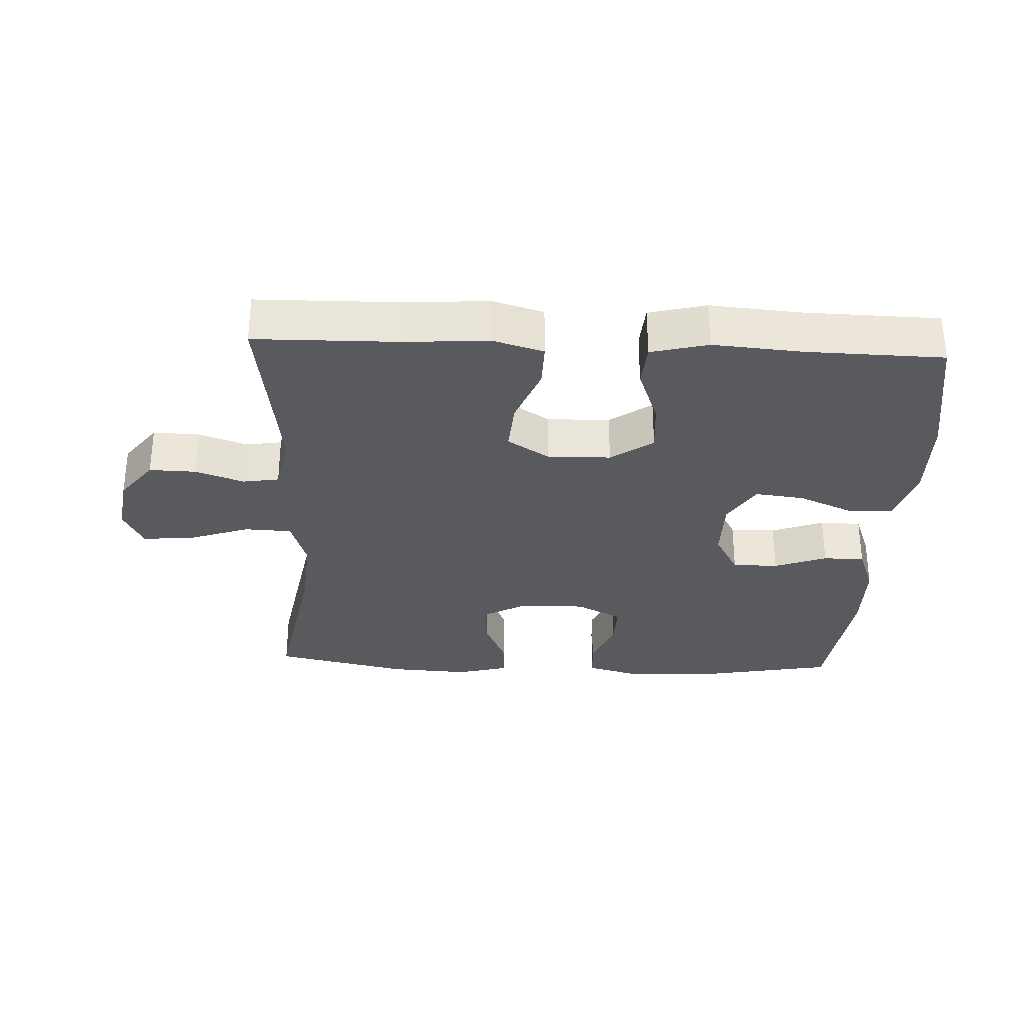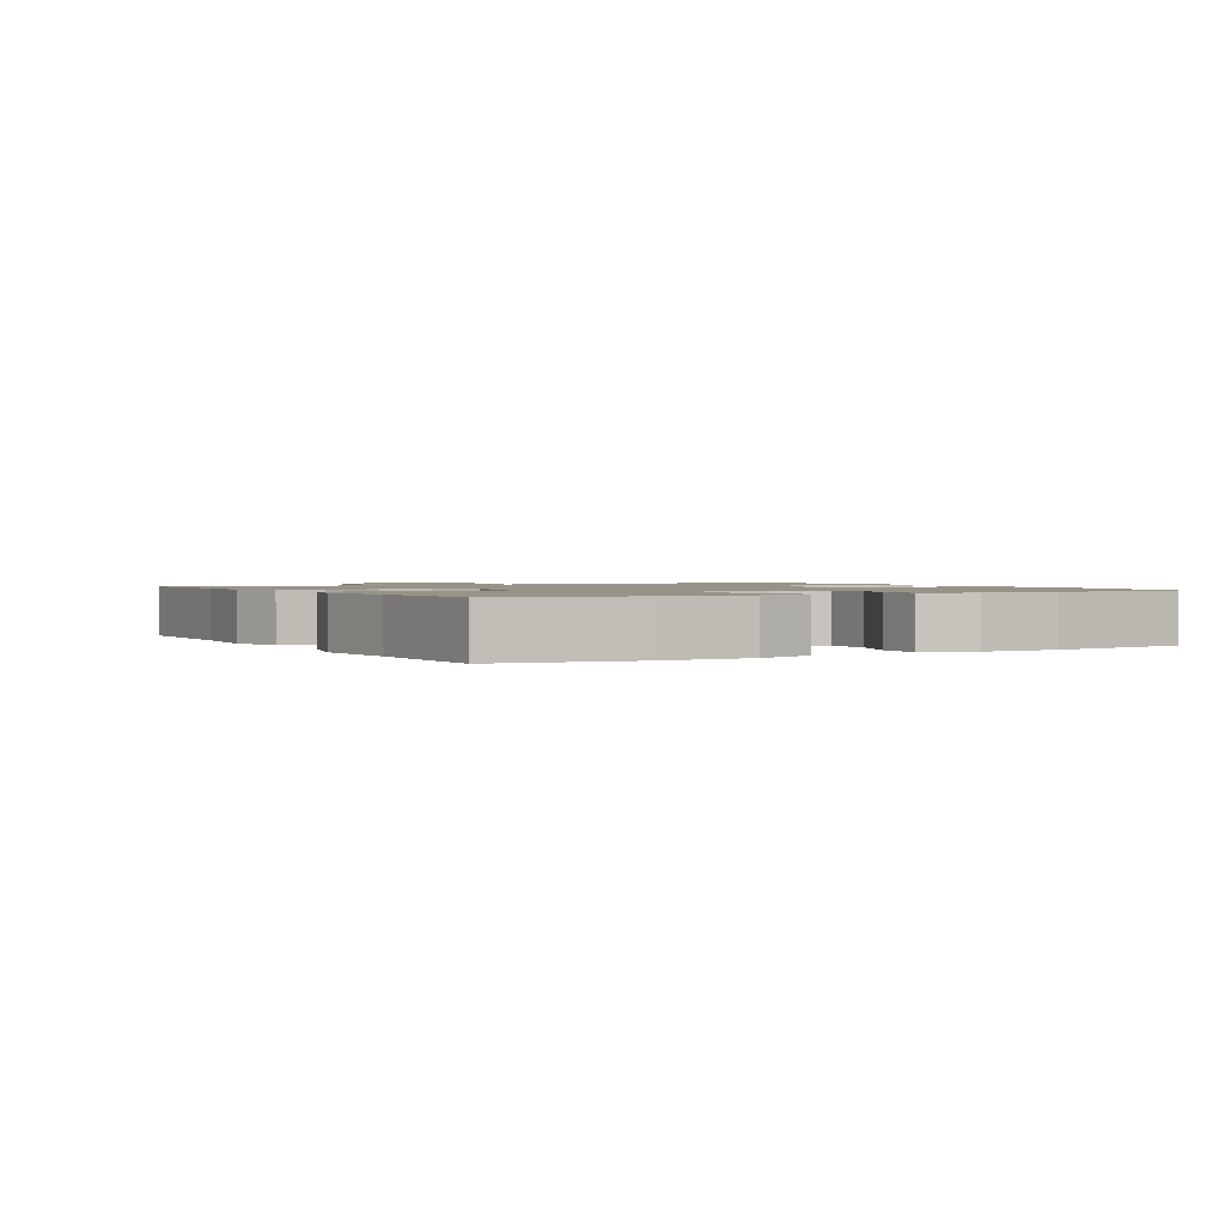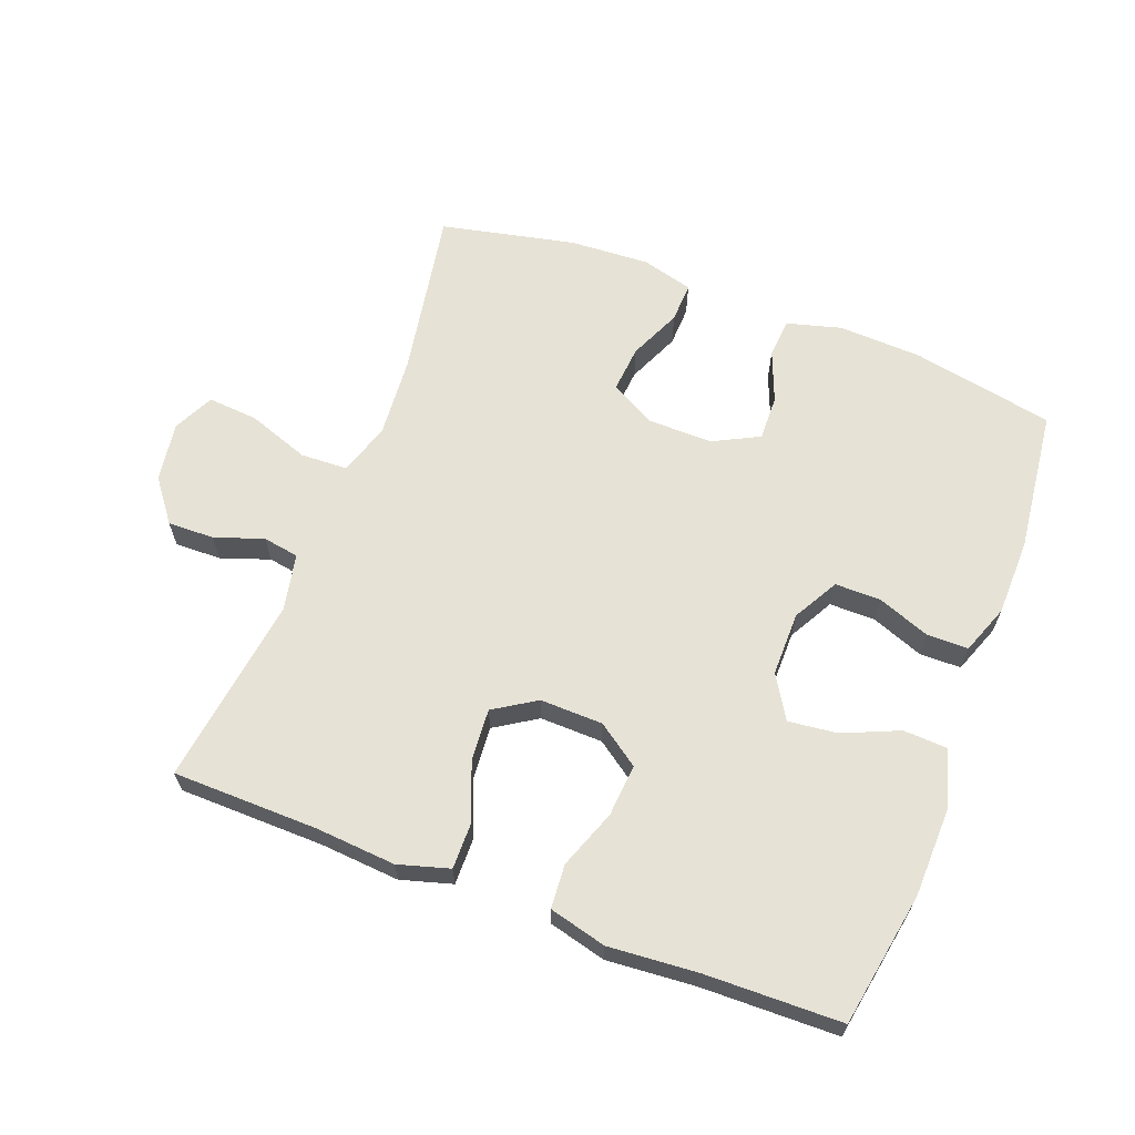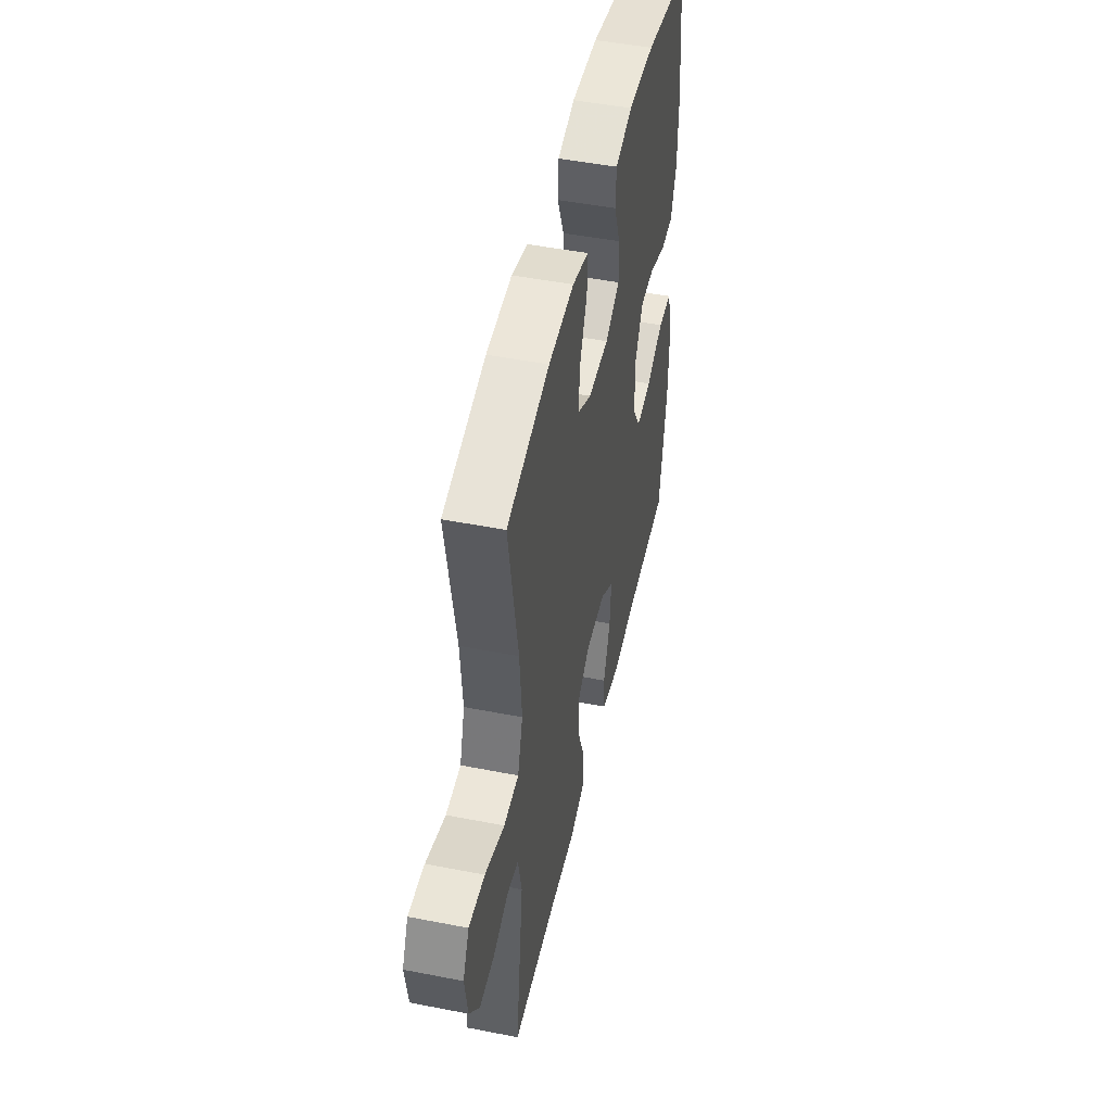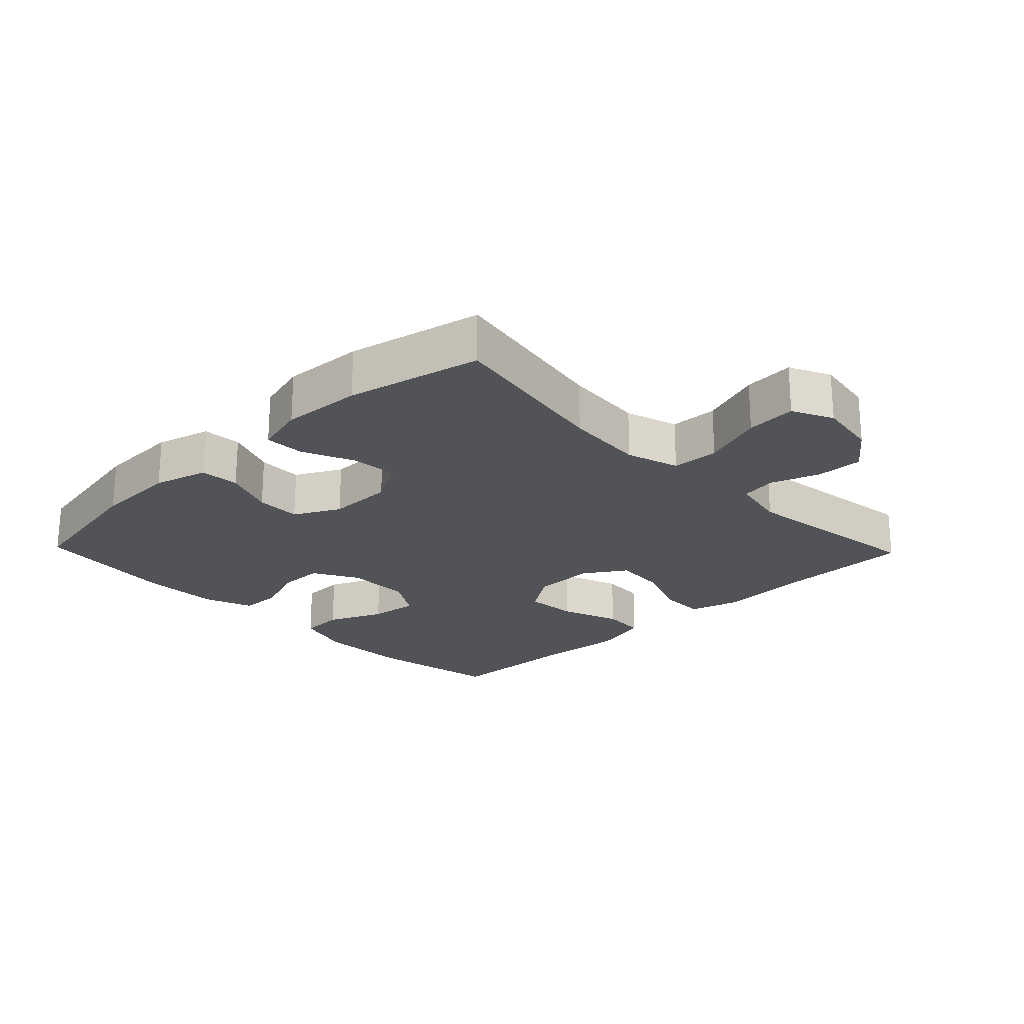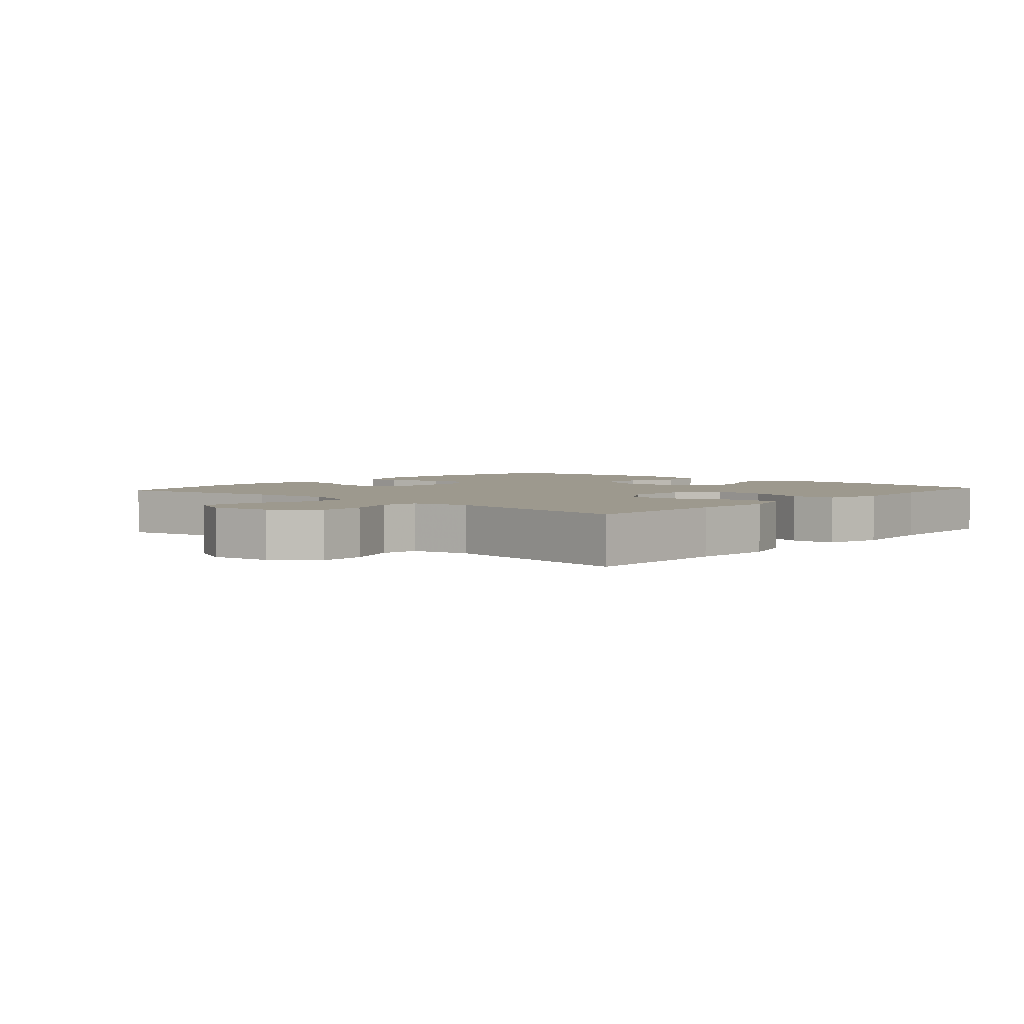
<metadata>
{"format":"obj","ext":"obj","renderer":"f3d","projection":"perspective","resolution":1024,"background":"white","views":[{"elev":-30.9,"azim":177.4,"up":"+Y"},{"elev":1.4,"azim":-119.7,"up":"+Y"},{"elev":64.0,"azim":-159.0,"up":"+Y"},{"elev":48.1,"azim":102.4,"up":"+Z"},{"elev":-22.5,"azim":43.9,"up":"+Y"},{"elev":3.4,"azim":131.4,"up":"+Y"}]}
</metadata>
<code>
v 0.5 0.07 0.5
v 0.454 0.07 0.241
v 0.444 0.07 0.118
v 0.469 0.07 0.038
v 0.541 0.07 0.035
v 0.635 0.07 0.068
v 0.712 0.07 0.074
v 0.742 0.07 0.012
v 0.728 0.07 -0.079
v 0.679 0.07 -0.143
v 0.608 0.07 -0.141
v 0.534 0.07 -0.115
v 0.479 0.07 -0.124
v 0.461 0.07 -0.21
v 0.5 0.07 -0.5
v 0.278 0.07 -0.503
v 0.156 0.07 -0.512
v 0.078 0.07 -0.489
v 0.079 0.07 -0.42
v 0.114 0.07 -0.33
v 0.12 0.07 -0.251
v 0.056 0.07 -0.21
v -0.04 0.07 -0.212
v -0.104 0.07 -0.257
v -0.098 0.07 -0.337
v -0.065 0.07 -0.427
v -0.07 0.07 -0.494
v -0.157 0.07 -0.516
v -0.292 0.07 -0.505
v -0.5 0.07 -0.5
v -0.535 0.07 -0.295
v -0.538 0.07 -0.158
v -0.512 0.07 -0.071
v -0.445 0.07 -0.068
v -0.36 0.07 -0.105
v -0.285 0.07 -0.114
v -0.245 0.07 -0.049
v -0.245 0.07 0.049
v -0.283 0.07 0.118
v -0.353 0.07 0.118
v -0.433 0.07 0.088
v -0.496 0.07 0.089
v -0.524 0.07 0.164
v -0.526 0.07 0.281
v -0.5 0.07 0.5
v -0.283 0.07 0.541
v -0.155 0.07 0.546
v -0.072 0.07 0.523
v -0.068 0.07 0.463
v -0.099 0.07 0.385
v -0.101 0.07 0.316
v -0.031 0.07 0.28
v 0.069 0.07 0.281
v 0.137 0.07 0.319
v 0.131 0.07 0.39
v 0.096 0.07 0.47
v 0.094 0.07 0.531
v 0.172 0.07 0.552
v 0.295 0.07 0.545
v 0.5 0 0.5
v 0.454 0 0.241
v 0.444 0 0.118
v 0.469 0 0.038
v 0.541 0 0.035
v 0.635 0 0.068
v 0.712 0 0.074
v 0.742 0 0.012
v 0.728 0 -0.079
v 0.679 0 -0.143
v 0.608 0 -0.141
v 0.534 0 -0.115
v 0.479 0 -0.124
v 0.461 0 -0.21
v 0.5 0 -0.5
v 0.278 0 -0.503
v 0.156 0 -0.512
v 0.078 0 -0.489
v 0.079 0 -0.42
v 0.114 0 -0.33
v 0.12 0 -0.251
v 0.056 0 -0.21
v -0.04 0 -0.212
v -0.104 0 -0.257
v -0.098 0 -0.337
v -0.065 0 -0.427
v -0.07 0 -0.494
v -0.157 0 -0.516
v -0.292 0 -0.505
v -0.5 0 -0.5
v -0.535 0 -0.295
v -0.538 0 -0.158
v -0.512 0 -0.071
v -0.445 0 -0.068
v -0.36 0 -0.105
v -0.285 0 -0.114
v -0.245 0 -0.049
v -0.245 0 0.049
v -0.283 0 0.118
v -0.353 0 0.118
v -0.433 0 0.088
v -0.496 0 0.089
v -0.524 0 0.164
v -0.526 0 0.281
v -0.5 0 0.5
v -0.283 0 0.541
v -0.155 0 0.546
v -0.072 0 0.523
v -0.068 0 0.463
v -0.099 0 0.385
v -0.101 0 0.316
v -0.031 0 0.28
v 0.069 0 0.281
v 0.137 0 0.319
v 0.131 0 0.39
v 0.096 0 0.47
v 0.094 0 0.531
v 0.172 0 0.552
v 0.295 0 0.545
f 58 59 1 2
f 55 56 57 58
f 54 55 58 2
f 53 54 2 3
f 52 53 3 4
f 47 48 49 50
f 47 50 51
f 46 47 51
f 45 46 51
f 44 45 51 52
f 40 41 42 43
f 39 40 43 44
f 32 33 34 35
f 32 35 36
f 29 30 31 32
f 29 32 36
f 28 29 36 37
f 25 26 27 28
f 24 25 28 37
f 17 18 19 20
f 16 17 20 21
f 14 15 16 21
f 13 14 21 22
f 9 10 11 12
f 9 12 13
f 8 9 13
f 5 6 7 8
f 4 5 8 13
f 39 44 52 4
f 23 24 37 38
f 22 23 38 39
f 4 13 22 39
f 61 60 118 117
f 117 116 115 114
f 61 117 114 113
f 62 61 113 112
f 63 62 112 111
f 109 108 107 106
f 110 109 106
f 110 106 105
f 110 105 104
f 111 110 104 103
f 102 101 100 99
f 103 102 99 98
f 94 93 92 91
f 95 94 91
f 91 90 89 88
f 95 91 88
f 96 95 88 87
f 87 86 85 84
f 96 87 84 83
f 79 78 77 76
f 80 79 76 75
f 80 75 74 73
f 81 80 73 72
f 71 70 69 68
f 72 71 68
f 72 68 67
f 67 66 65 64
f 72 67 64 63
f 63 111 103 98
f 97 96 83 82
f 98 97 82 81
f 98 81 72 63
f 1 60 61 2
f 2 61 62 3
f 3 62 63 4
f 4 63 64 5
f 5 64 65 6
f 6 65 66 7
f 7 66 67 8
f 8 67 68 9
f 9 68 69 10
f 10 69 70 11
f 11 70 71 12
f 12 71 72 13
f 13 72 73 14
f 14 73 74 15
f 15 74 75 16
f 16 75 76 17
f 17 76 77 18
f 18 77 78 19
f 19 78 79 20
f 20 79 80 21
f 21 80 81 22
f 22 81 82 23
f 23 82 83 24
f 24 83 84 25
f 25 84 85 26
f 26 85 86 27
f 27 86 87 28
f 28 87 88 29
f 29 88 89 30
f 30 89 90 31
f 31 90 91 32
f 32 91 92 33
f 33 92 93 34
f 34 93 94 35
f 35 94 95 36
f 36 95 96 37
f 37 96 97 38
f 38 97 98 39
f 39 98 99 40
f 40 99 100 41
f 41 100 101 42
f 42 101 102 43
f 43 102 103 44
f 44 103 104 45
f 45 104 105 46
f 46 105 106 47
f 47 106 107 48
f 48 107 108 49
f 49 108 109 50
f 50 109 110 51
f 51 110 111 52
f 52 111 112 53
f 53 112 113 54
f 54 113 114 55
f 55 114 115 56
f 56 115 116 57
f 57 116 117 58
f 58 117 118 59
f 59 118 60 1

</code>
